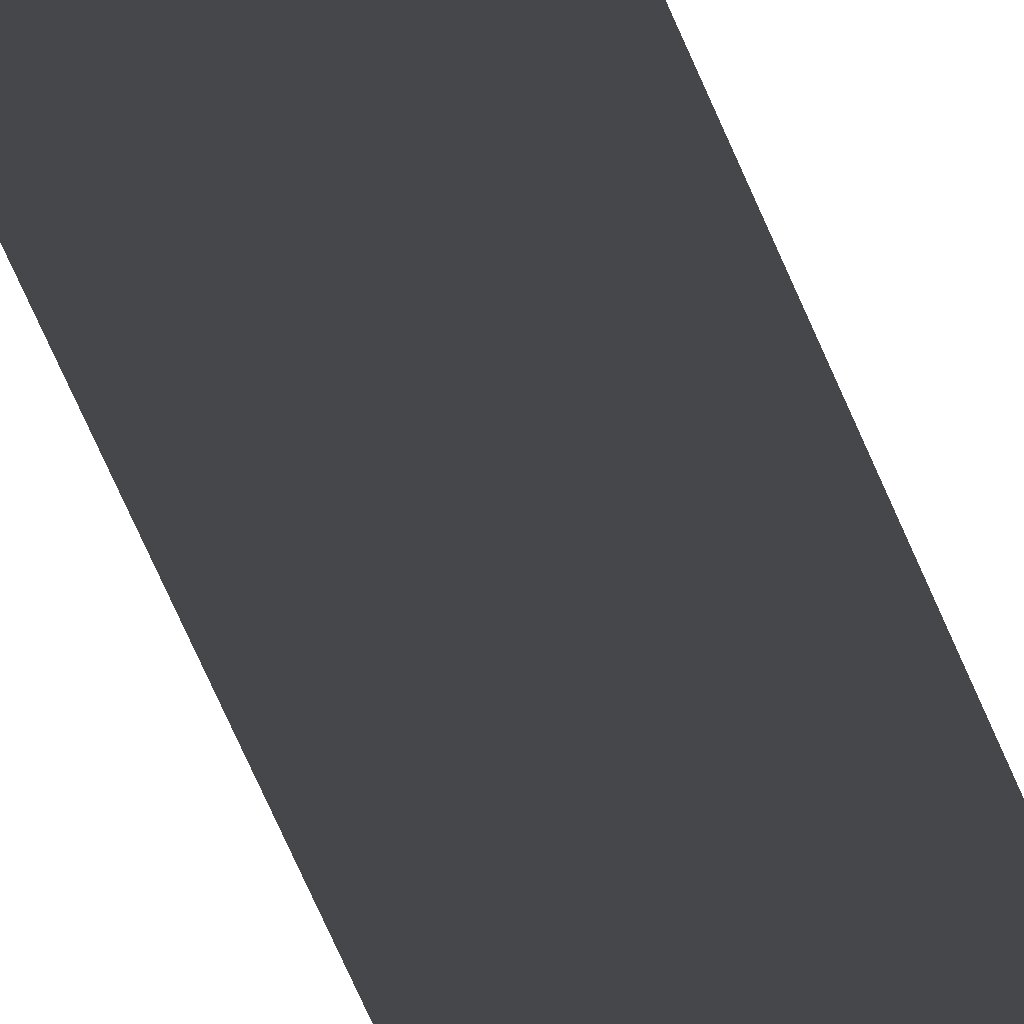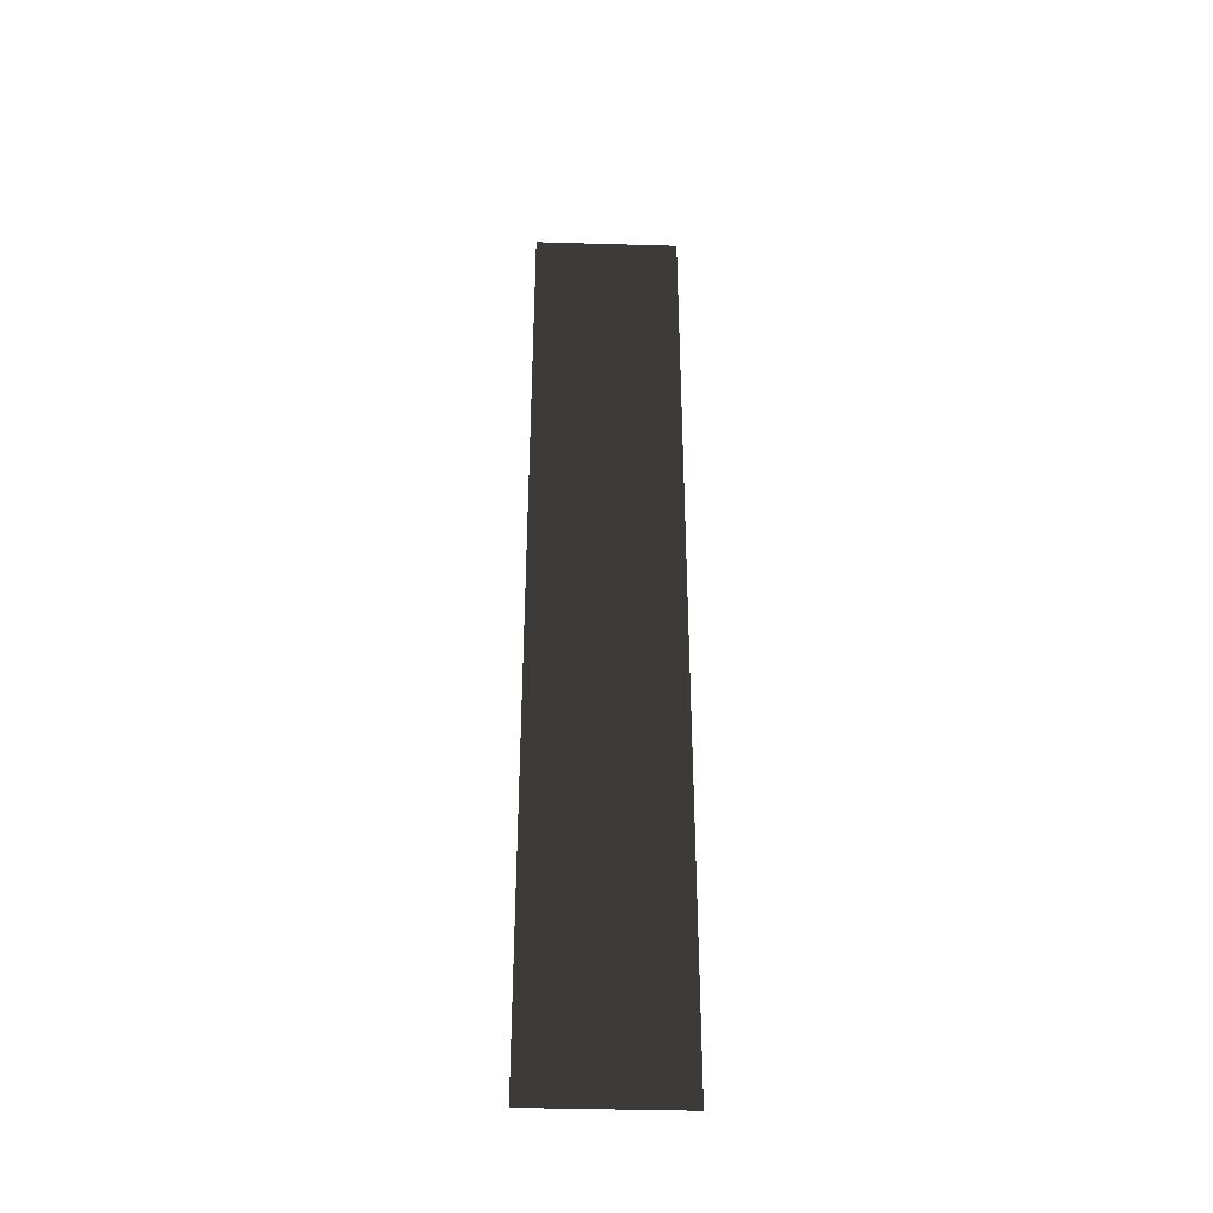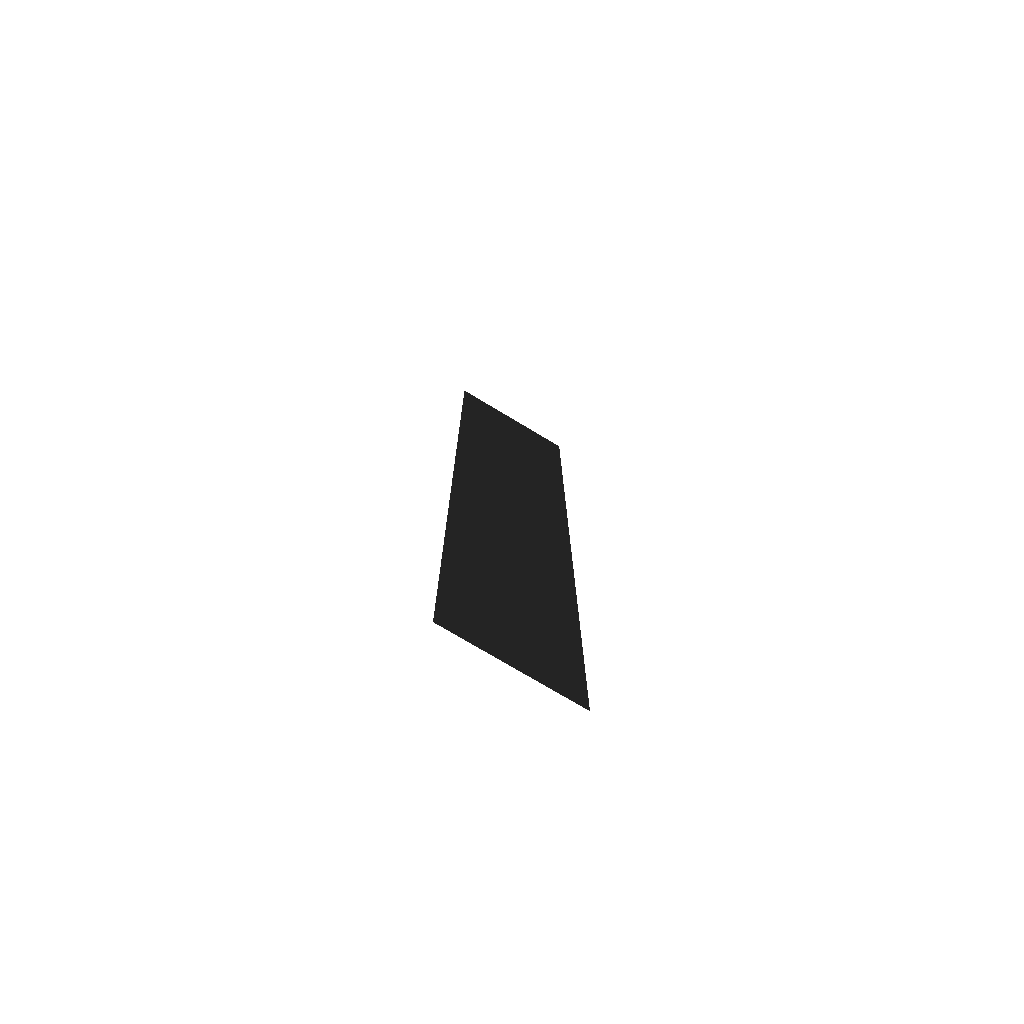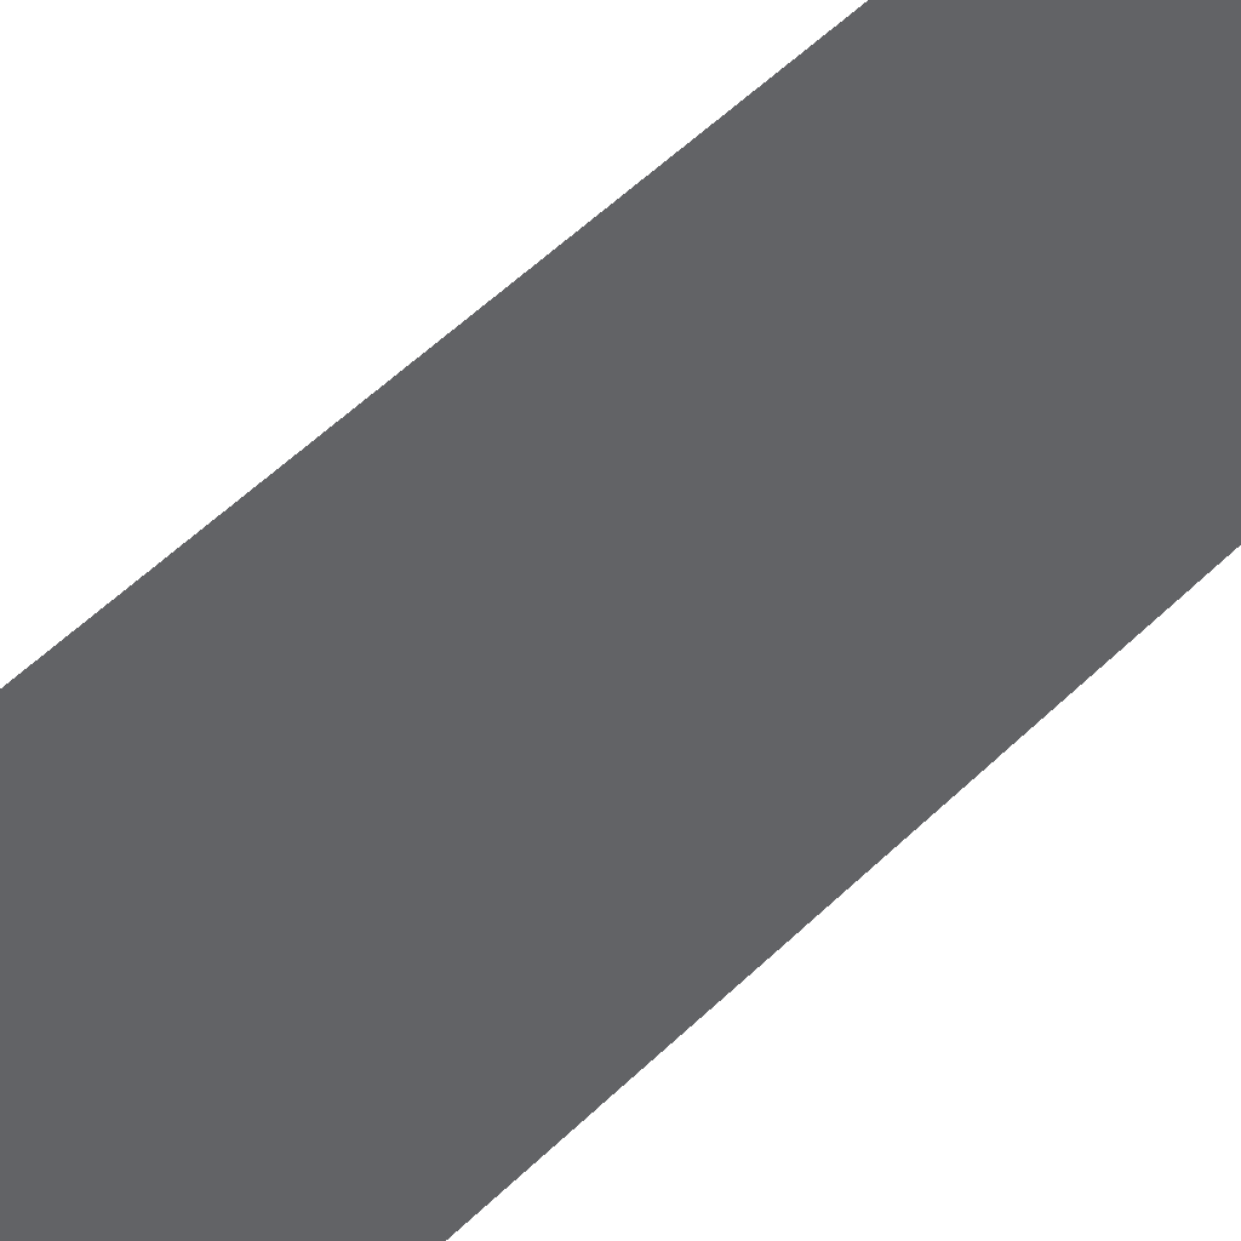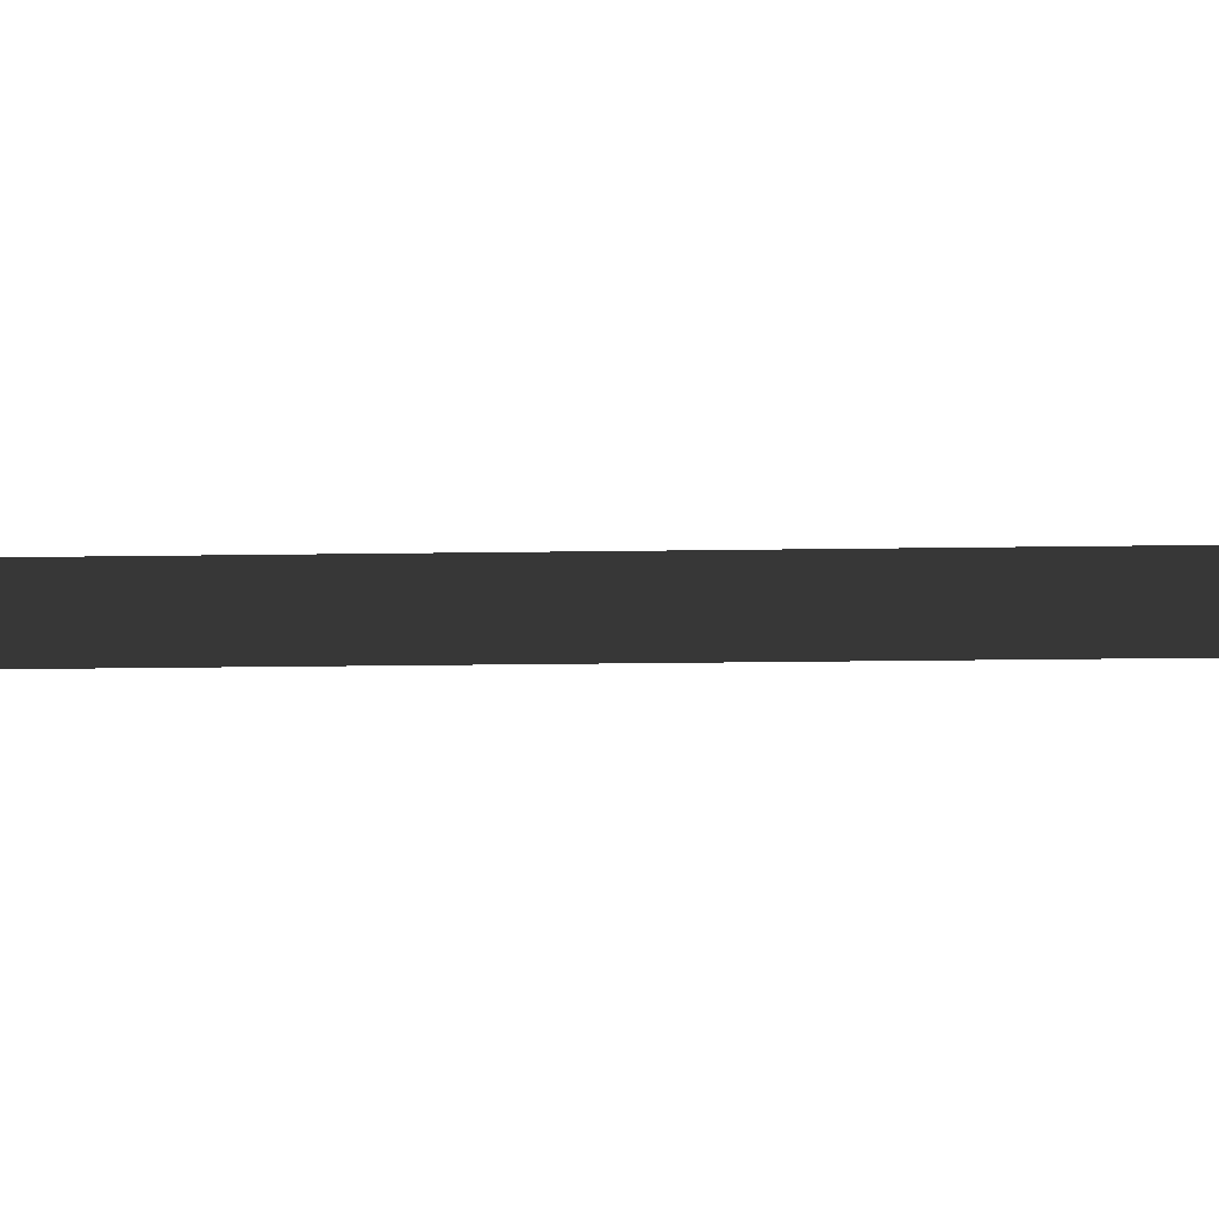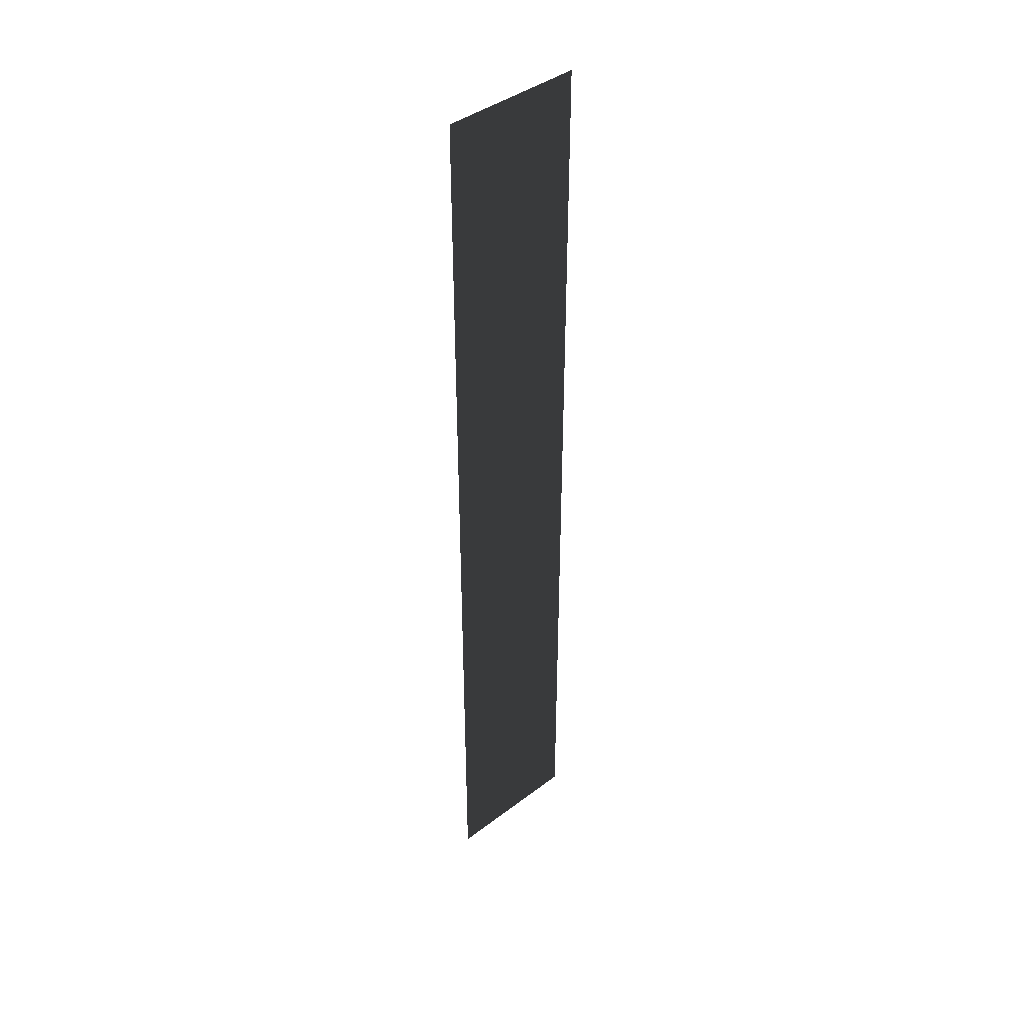
<metadata>
{"format":"obj","ext":"obj","renderer":"f3d","projection":"perspective","resolution":1024,"background":"white","views":[{"elev":-71.6,"azim":23.7,"up":"+Y"},{"elev":-39.3,"azim":177.9,"up":"+Z"},{"elev":-75.3,"azim":149.0,"up":"+Z"},{"elev":39.2,"azim":37.2,"up":"+Y"},{"elev":-7.7,"azim":-85.8,"up":"+Y"},{"elev":41.3,"azim":-42.6,"up":"+Z"}]}
</metadata>
<code>
v -3 0 -20
v -3 0 20
v 3 0 20
v 3 0 -20
f 1 2 3
f 1 3 4

</code>
